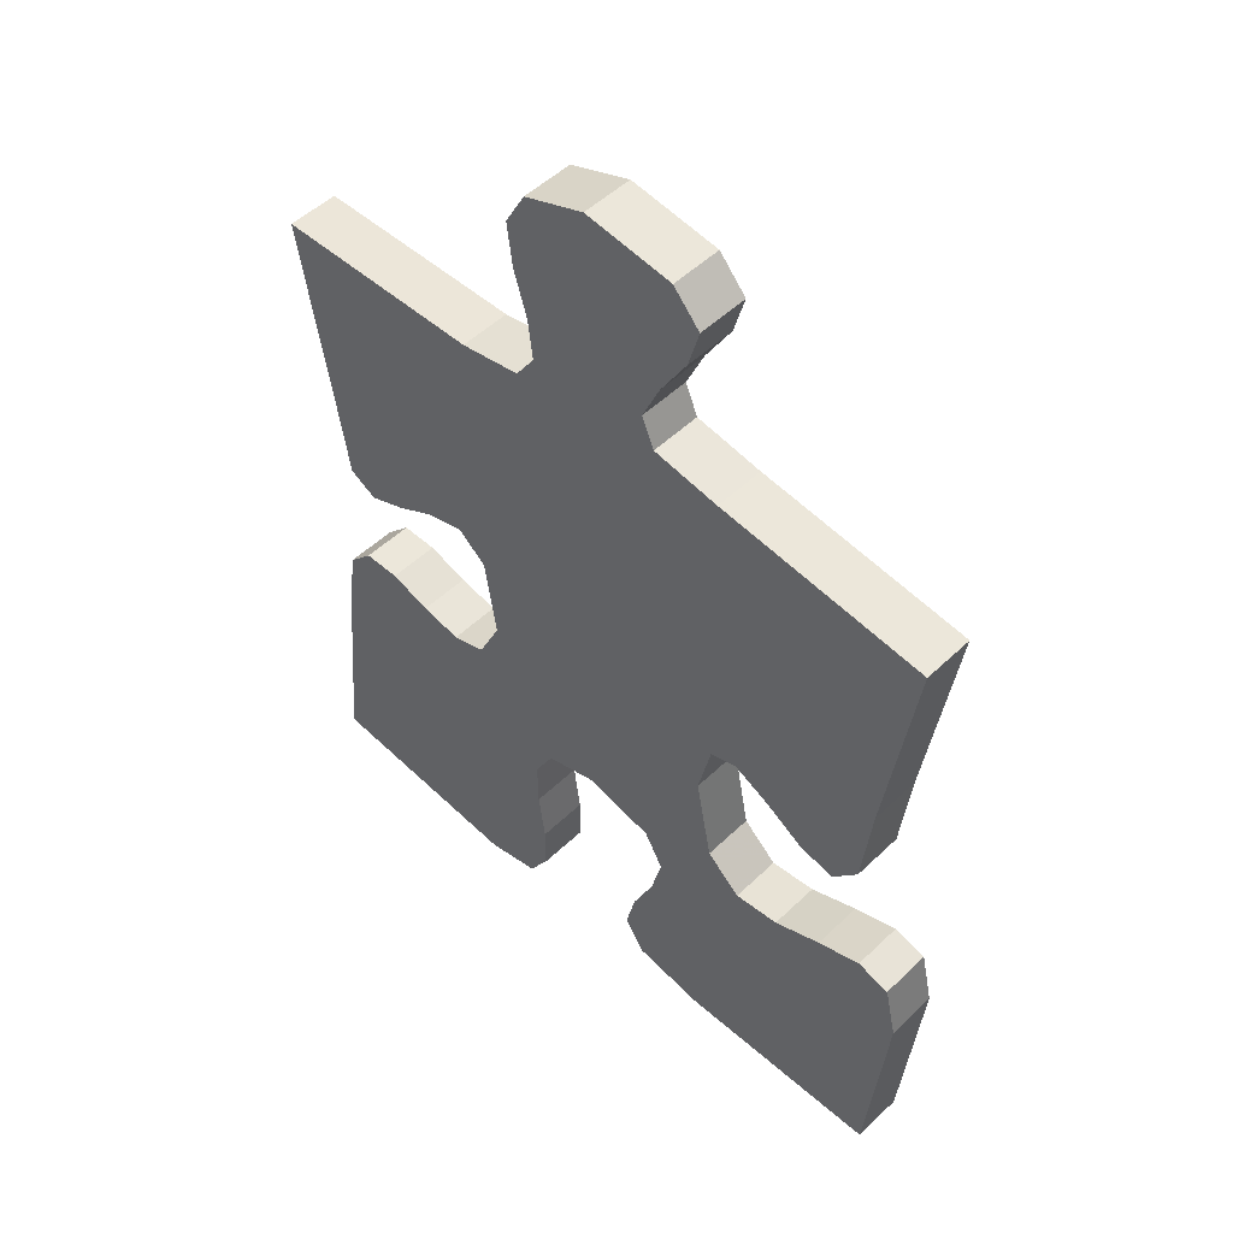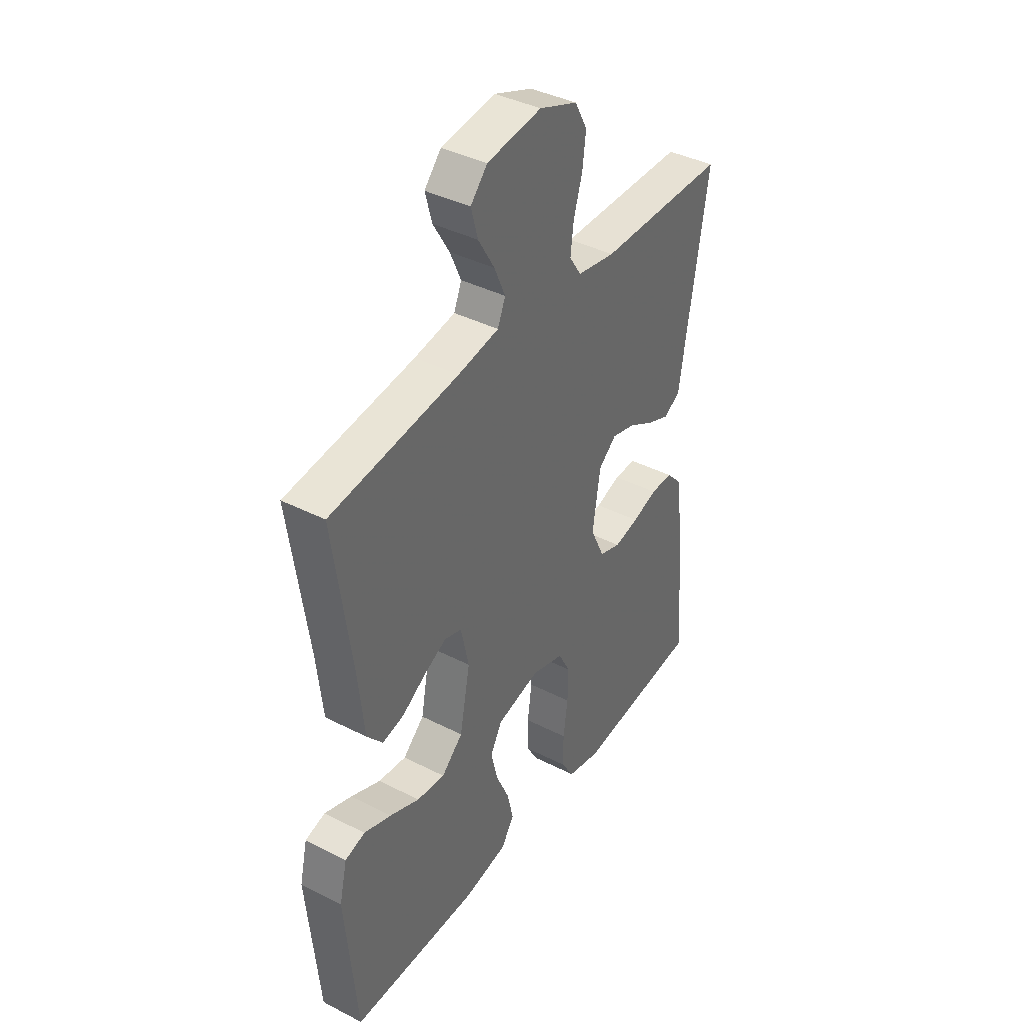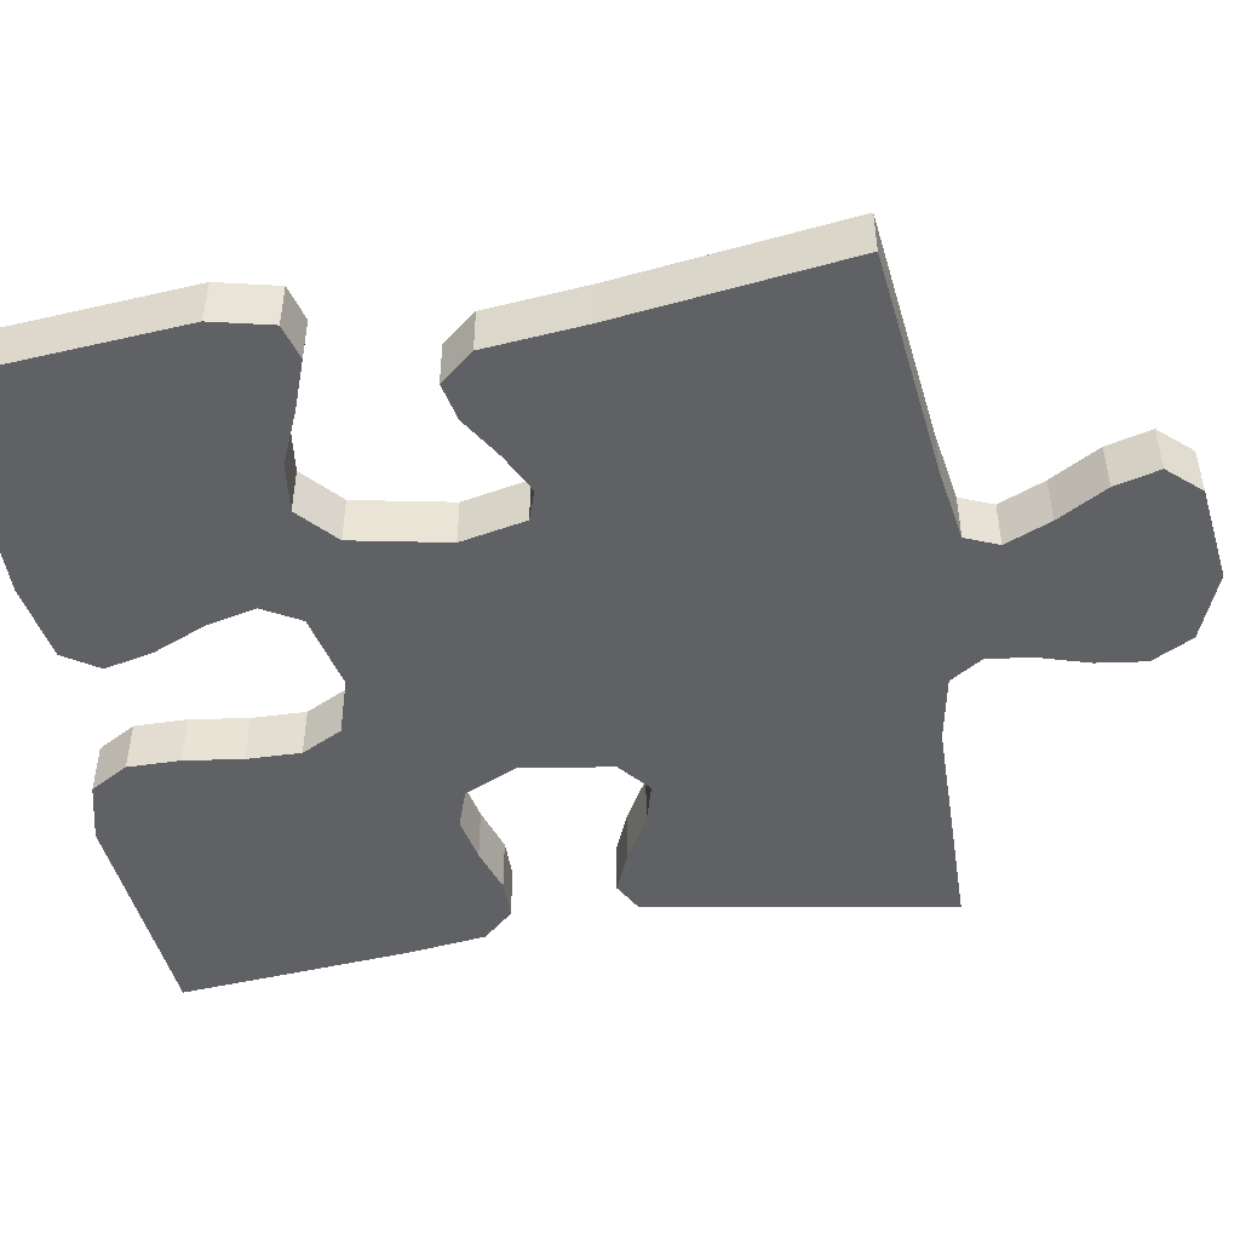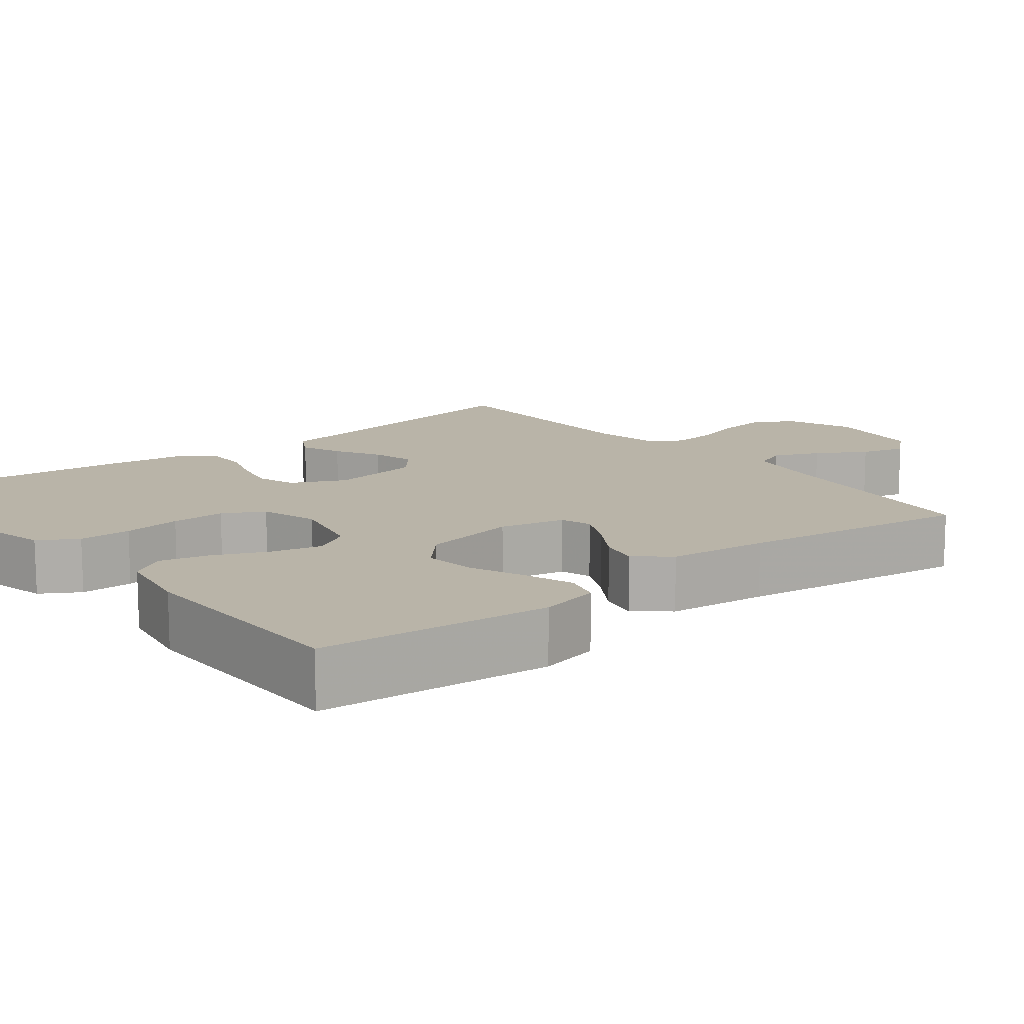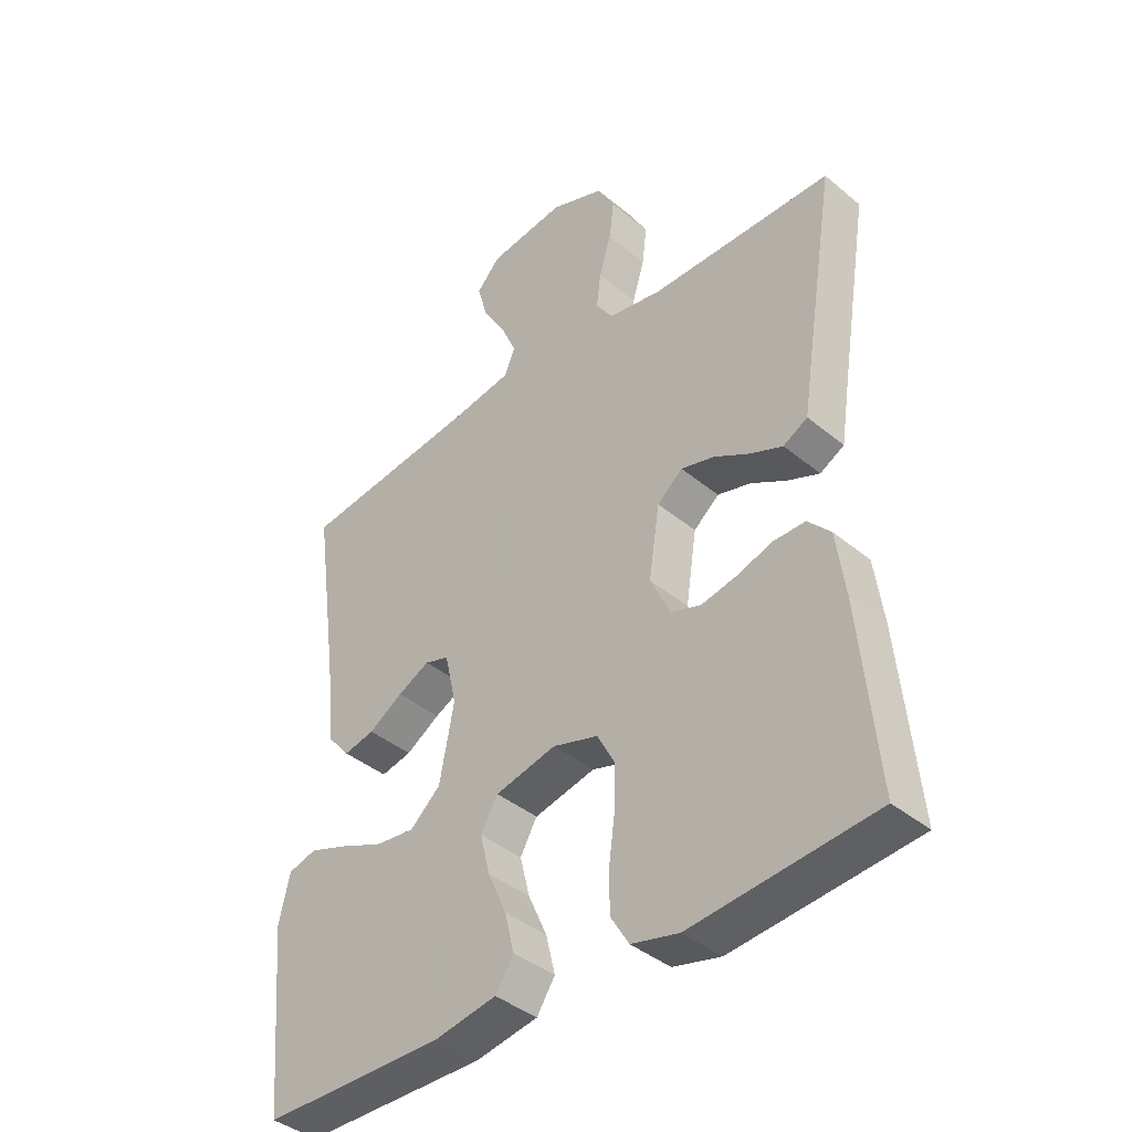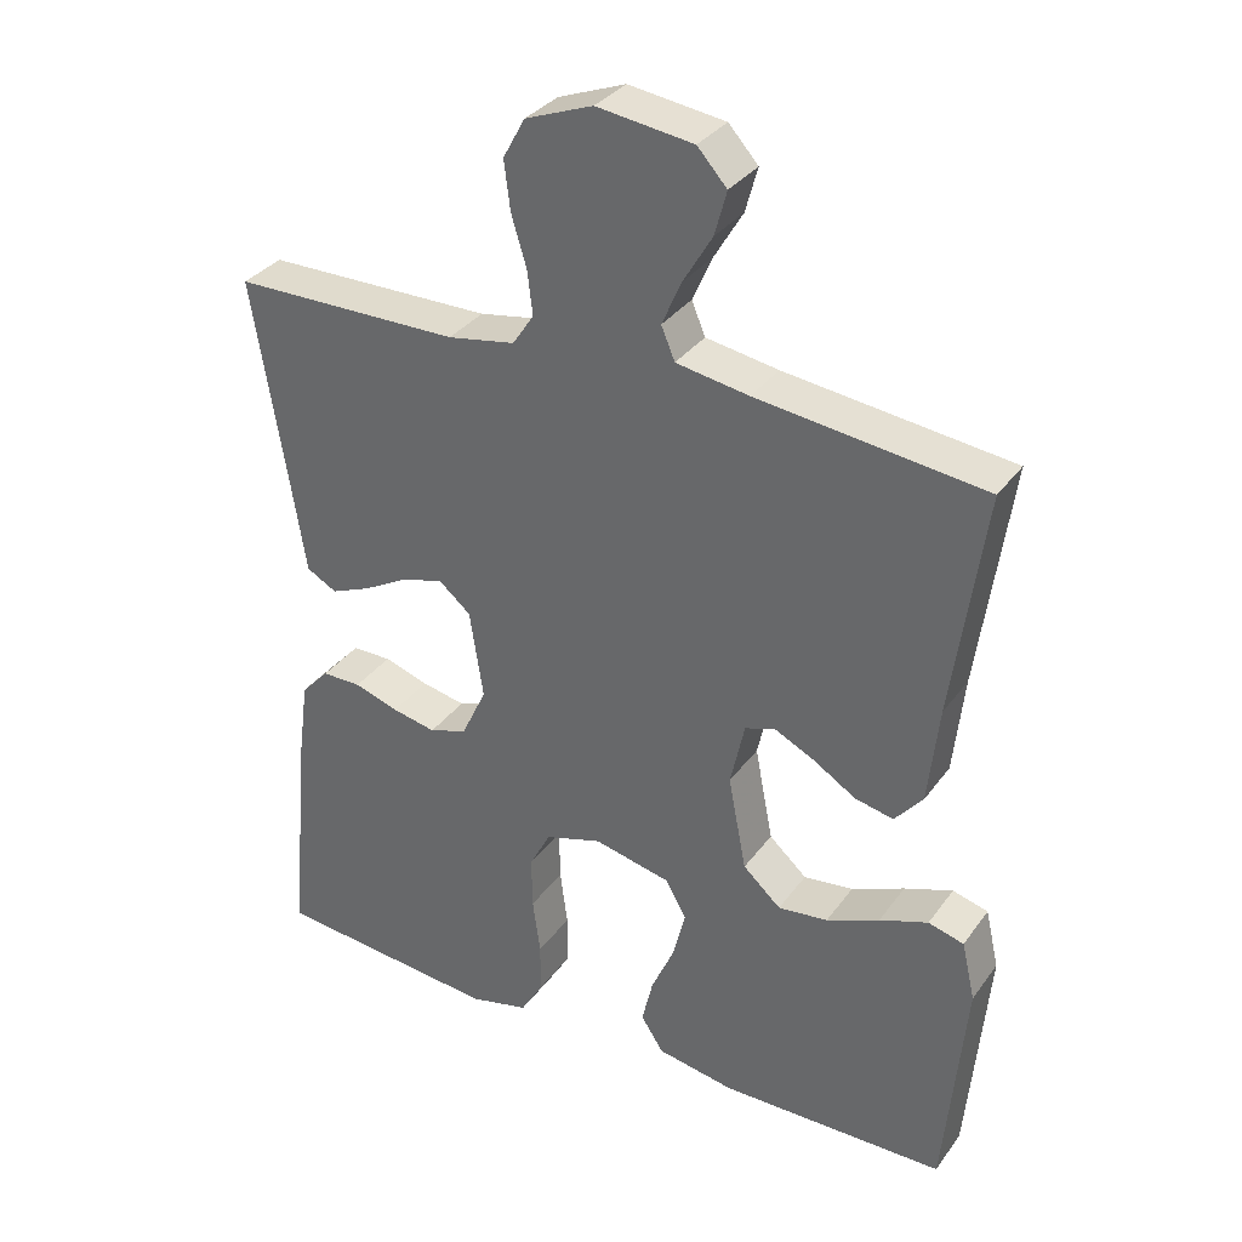
<metadata>
{"format":"obj","ext":"obj","renderer":"f3d","projection":"perspective","resolution":1024,"background":"white","views":[{"elev":51.0,"azim":-136.0,"up":"+Z"},{"elev":39.8,"azim":-57.7,"up":"+Z"},{"elev":-47.9,"azim":-80.6,"up":"+Y"},{"elev":13.2,"azim":-128.4,"up":"+Y"},{"elev":-40.3,"azim":44.6,"up":"+Z"},{"elev":33.6,"azim":-149.5,"up":"+Z"}]}
</metadata>
<code>
v -0.5 0.07 0.5
v -0.2 0.07 0.536
v -0.104 0.07 0.552
v -0.086 0.07 0.595
v -0.112 0.07 0.654
v -0.15 0.07 0.718
v -0.166 0.07 0.776
v -0.127 0.07 0.819
v 0 0.07 0.836
v 0.089 0.07 0.802
v 0.118 0.07 0.749
v 0.11 0.07 0.685
v 0.09 0.07 0.619
v 0.083 0.07 0.561
v 0.111 0.07 0.519
v 0.2 0.07 0.503
v 0.5 0.07 0.5
v 0.451 0.07 0.2
v 0.436 0.07 0.104
v 0.396 0.07 0.082
v 0.343 0.07 0.104
v 0.284 0.07 0.137
v 0.229 0.07 0.152
v 0.187 0.07 0.117
v 0.169 0.07 0
v 0.202 0.07 -0.07
v 0.252 0.07 -0.087
v 0.31 0.07 -0.075
v 0.369 0.07 -0.056
v 0.421 0.07 -0.056
v 0.458 0.07 -0.096
v 0.472 0.07 -0.2
v 0.5 0.07 -0.5
v 0.2 0.07 -0.528
v 0.122 0.07 -0.509
v 0.092 0.07 -0.459
v 0.092 0.07 -0.391
v 0.102 0.07 -0.316
v 0.103 0.07 -0.246
v 0.075 0.07 -0.193
v 0 0.07 -0.17
v -0.101 0.07 -0.193
v -0.129 0.07 -0.242
v -0.113 0.07 -0.307
v -0.082 0.07 -0.377
v -0.067 0.07 -0.44
v -0.097 0.07 -0.486
v -0.2 0.07 -0.504
v -0.5 0.07 -0.5
v -0.527 0.07 -0.2
v -0.509 0.07 -0.122
v -0.462 0.07 -0.109
v -0.398 0.07 -0.132
v -0.328 0.07 -0.162
v -0.262 0.07 -0.17
v -0.212 0.07 -0.125
v -0.188 0.07 0
v -0.207 0.07 0.085
v -0.247 0.07 0.098
v -0.3 0.07 0.072
v -0.356 0.07 0.037
v -0.407 0.07 0.026
v -0.444 0.07 0.07
v -0.458 0.07 0.2
v -0.5 0 0.5
v -0.2 0 0.536
v -0.104 0 0.552
v -0.086 0 0.595
v -0.112 0 0.654
v -0.15 0 0.718
v -0.166 0 0.776
v -0.127 0 0.819
v 0 0 0.836
v 0.089 0 0.802
v 0.118 0 0.749
v 0.11 0 0.685
v 0.09 0 0.619
v 0.083 0 0.561
v 0.111 0 0.519
v 0.2 0 0.503
v 0.5 0 0.5
v 0.451 0 0.2
v 0.436 0 0.104
v 0.396 0 0.082
v 0.343 0 0.104
v 0.284 0 0.137
v 0.229 0 0.152
v 0.187 0 0.117
v 0.169 0 0
v 0.202 0 -0.07
v 0.252 0 -0.087
v 0.31 0 -0.075
v 0.369 0 -0.056
v 0.421 0 -0.056
v 0.458 0 -0.096
v 0.472 0 -0.2
v 0.5 0 -0.5
v 0.2 0 -0.528
v 0.122 0 -0.509
v 0.092 0 -0.459
v 0.092 0 -0.391
v 0.102 0 -0.316
v 0.103 0 -0.246
v 0.075 0 -0.193
v 0 0 -0.17
v -0.101 0 -0.193
v -0.129 0 -0.242
v -0.113 0 -0.307
v -0.082 0 -0.377
v -0.067 0 -0.44
v -0.097 0 -0.486
v -0.2 0 -0.504
v -0.5 0 -0.5
v -0.527 0 -0.2
v -0.509 0 -0.122
v -0.462 0 -0.109
v -0.398 0 -0.132
v -0.328 0 -0.162
v -0.262 0 -0.17
v -0.212 0 -0.125
v -0.188 0 0
v -0.207 0 0.085
v -0.247 0 0.098
v -0.3 0 0.072
v -0.356 0 0.037
v -0.407 0 0.026
v -0.444 0 0.07
v -0.458 0 0.2
f 61 62 63 64
f 60 61 64 1
f 59 60 1 2
f 58 59 2 3
f 57 58 3 4
f 51 52 53 54
f 49 50 51 54
f 49 54 55
f 48 49 55 56
f 44 45 46 47
f 43 44 47 48
f 35 36 37 38
f 35 38 39
f 34 35 39
f 33 34 39
f 32 33 39 40
f 28 29 30 31
f 27 28 31 32
f 26 27 32 40
f 19 20 21 22
f 18 19 22 23
f 16 17 18 23
f 15 16 23 24
f 10 11 12 13
f 10 13 14
f 9 10 14
f 8 9 14
f 5 6 7 8
f 4 5 8 14
f 57 4 14 15
f 43 48 56 57
f 42 43 57 15
f 25 26 40 41
f 25 41 42
f 15 24 25 42
f 128 127 126 125
f 65 128 125 124
f 66 65 124 123
f 67 66 123 122
f 68 67 122 121
f 118 117 116 115
f 118 115 114 113
f 119 118 113
f 120 119 113 112
f 111 110 109 108
f 112 111 108 107
f 102 101 100 99
f 103 102 99
f 103 99 98
f 103 98 97
f 104 103 97 96
f 95 94 93 92
f 96 95 92 91
f 104 96 91 90
f 86 85 84 83
f 87 86 83 82
f 87 82 81 80
f 88 87 80 79
f 77 76 75 74
f 78 77 74
f 78 74 73
f 78 73 72
f 72 71 70 69
f 78 72 69 68
f 79 78 68 121
f 121 120 112 107
f 79 121 107 106
f 105 104 90 89
f 106 105 89
f 106 89 88 79
f 1 65 66 2
f 2 66 67 3
f 3 67 68 4
f 4 68 69 5
f 5 69 70 6
f 6 70 71 7
f 7 71 72 8
f 8 72 73 9
f 9 73 74 10
f 10 74 75 11
f 11 75 76 12
f 12 76 77 13
f 13 77 78 14
f 14 78 79 15
f 15 79 80 16
f 16 80 81 17
f 17 81 82 18
f 18 82 83 19
f 19 83 84 20
f 20 84 85 21
f 21 85 86 22
f 22 86 87 23
f 23 87 88 24
f 24 88 89 25
f 25 89 90 26
f 26 90 91 27
f 27 91 92 28
f 28 92 93 29
f 29 93 94 30
f 30 94 95 31
f 31 95 96 32
f 32 96 97 33
f 33 97 98 34
f 34 98 99 35
f 35 99 100 36
f 36 100 101 37
f 37 101 102 38
f 38 102 103 39
f 39 103 104 40
f 40 104 105 41
f 41 105 106 42
f 42 106 107 43
f 43 107 108 44
f 44 108 109 45
f 45 109 110 46
f 46 110 111 47
f 47 111 112 48
f 48 112 113 49
f 49 113 114 50
f 50 114 115 51
f 51 115 116 52
f 52 116 117 53
f 53 117 118 54
f 54 118 119 55
f 55 119 120 56
f 56 120 121 57
f 57 121 122 58
f 58 122 123 59
f 59 123 124 60
f 60 124 125 61
f 61 125 126 62
f 62 126 127 63
f 63 127 128 64
f 64 128 65 1

</code>
